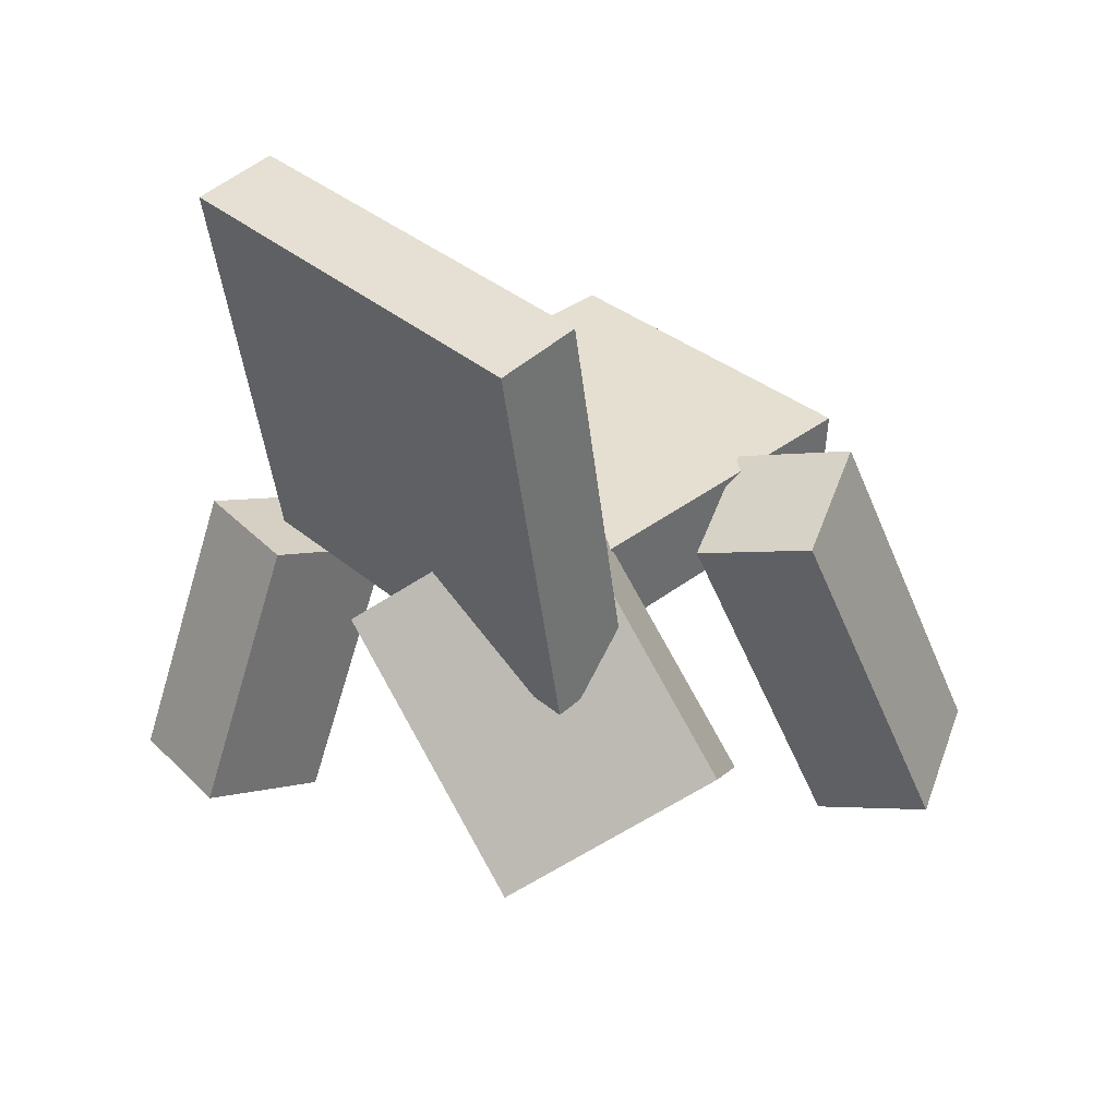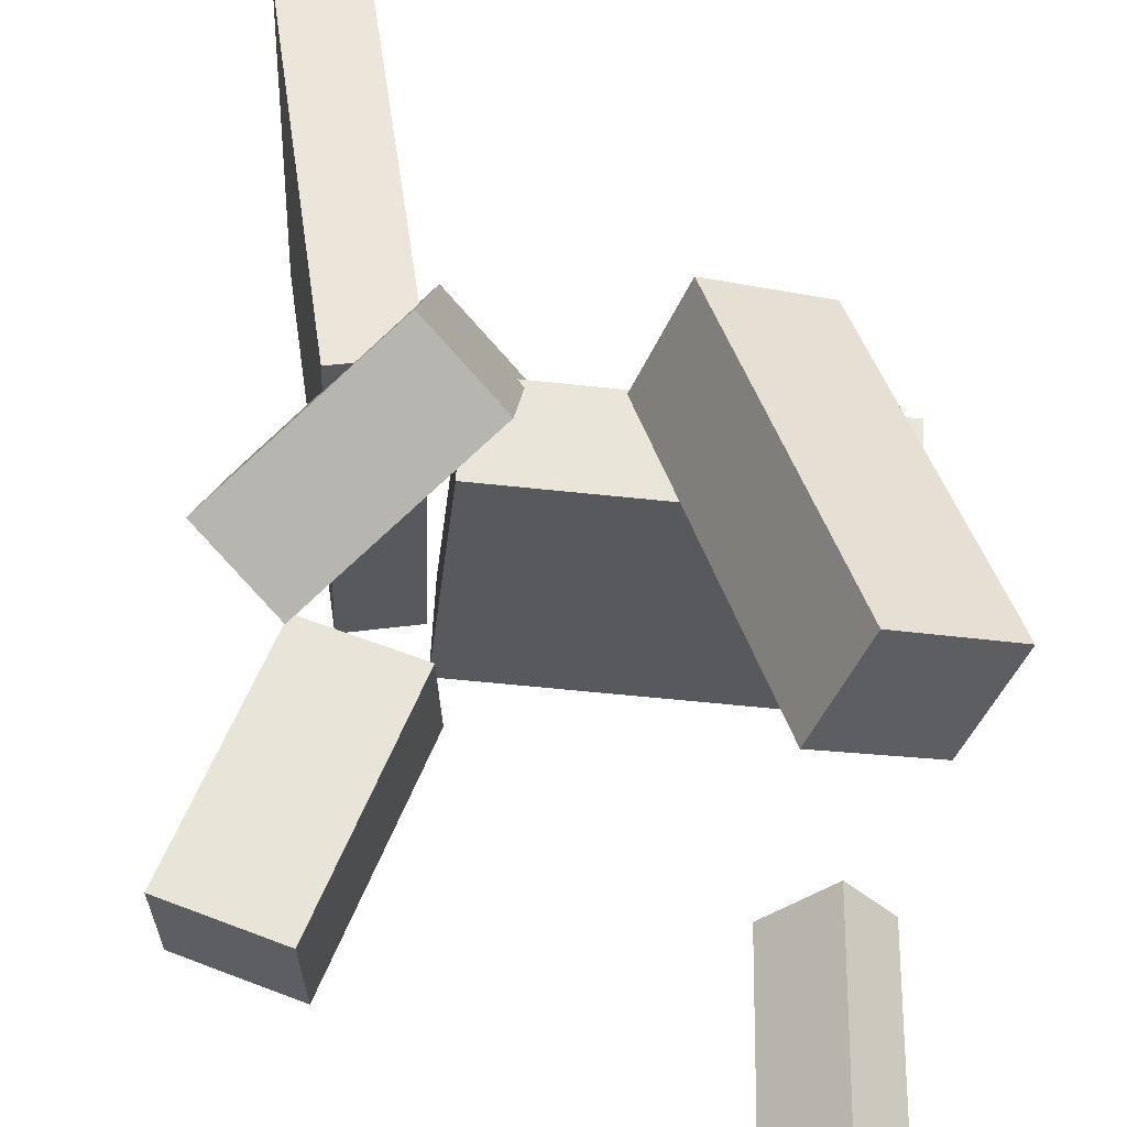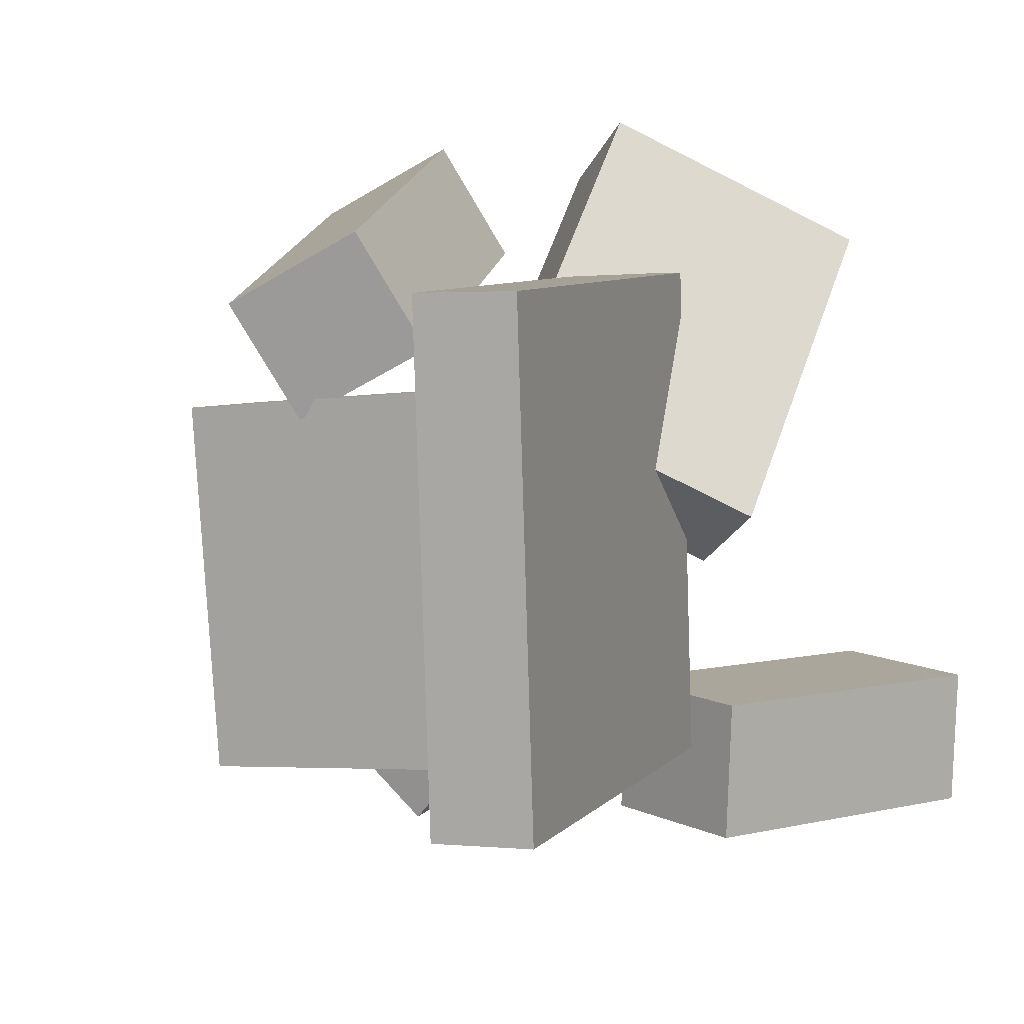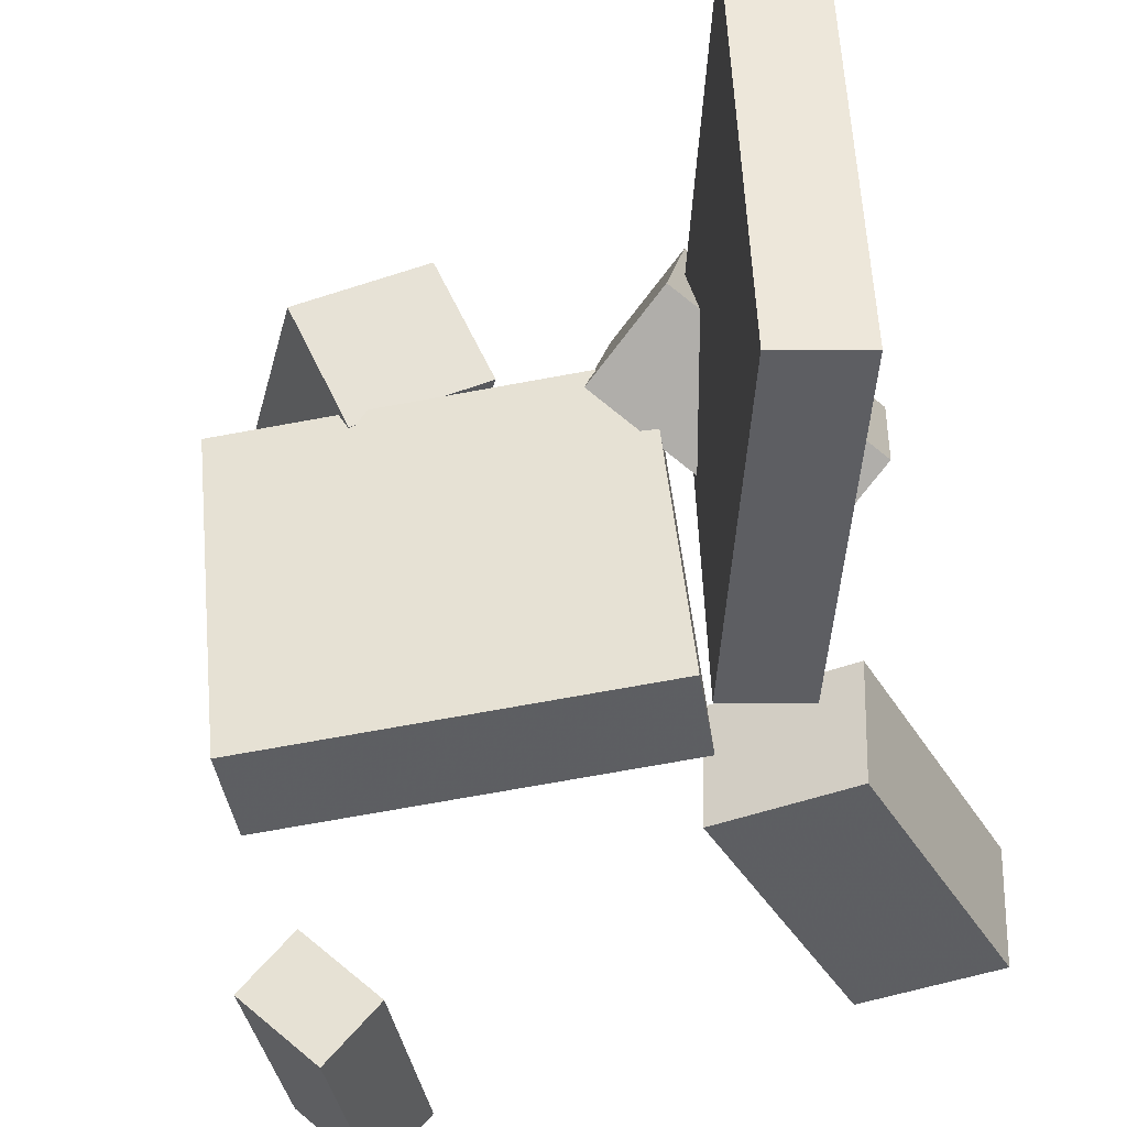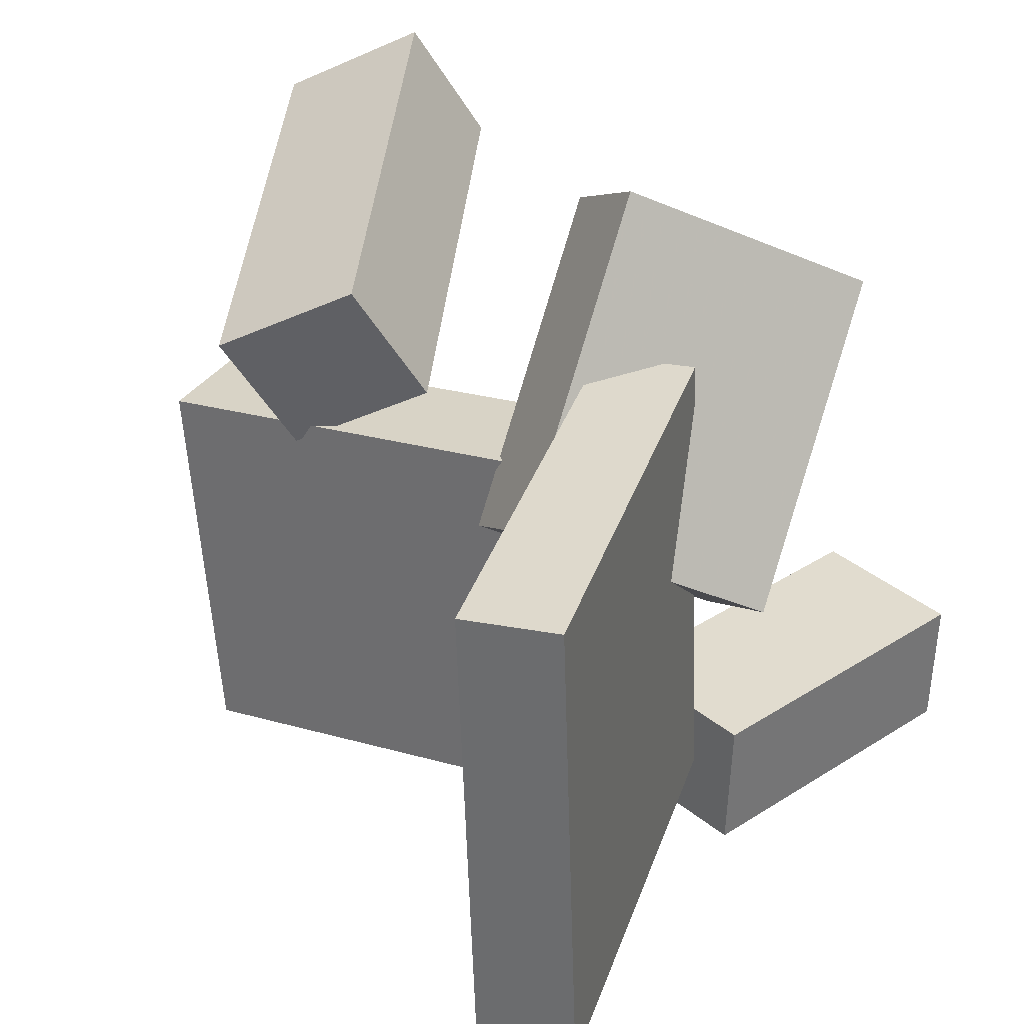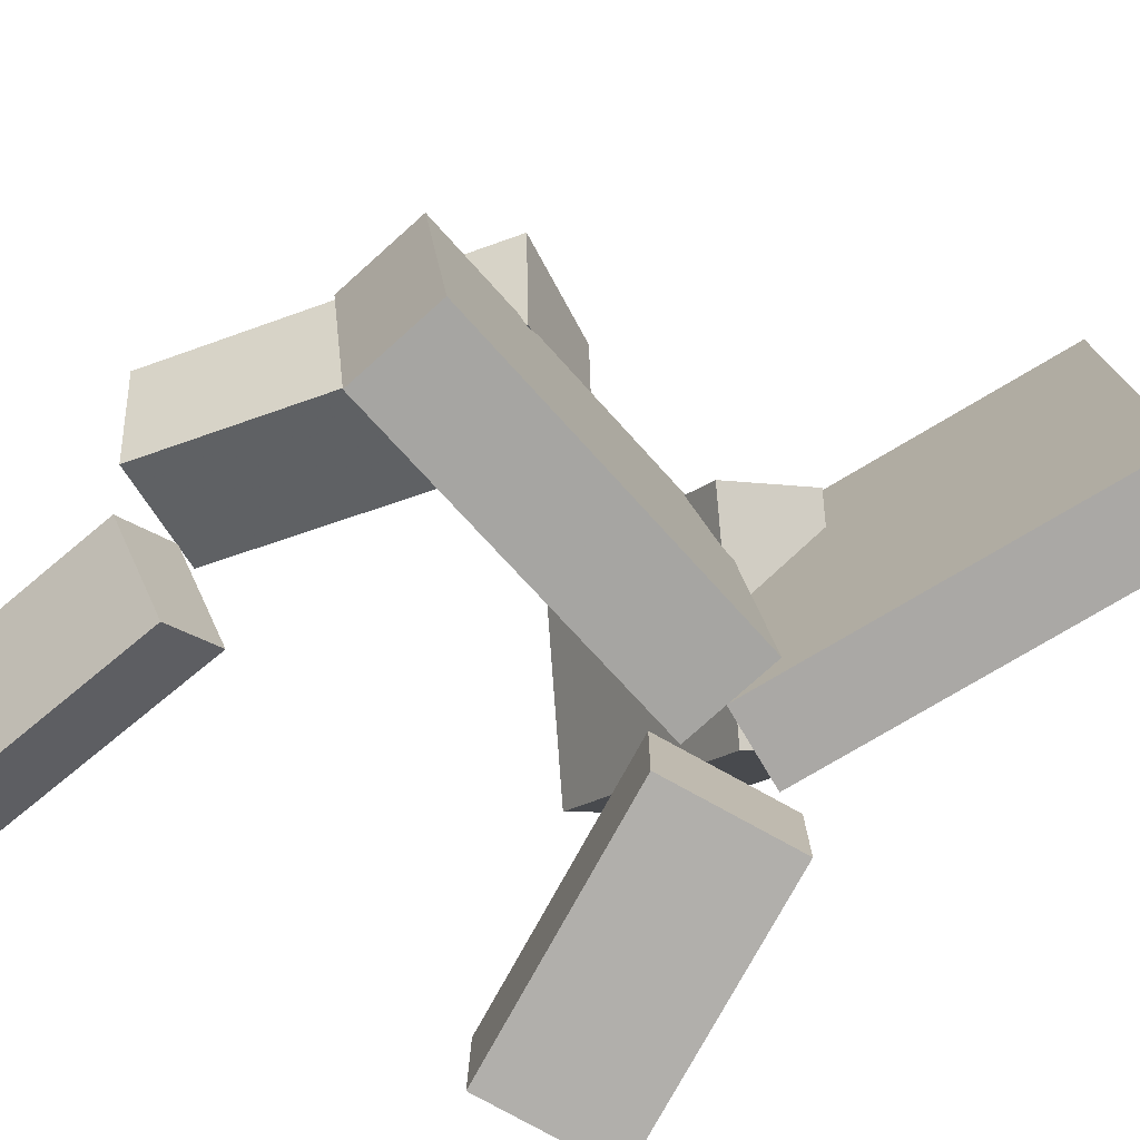
<metadata>
{"format":"obj","ext":"obj","renderer":"f3d","projection":"perspective","resolution":1024,"background":"white","views":[{"elev":36.4,"azim":-40.4,"up":"+Y"},{"elev":58.3,"azim":1.3,"up":"+Z"},{"elev":7.5,"azim":-149.8,"up":"+Z"},{"elev":-38.7,"azim":-173.0,"up":"+Z"},{"elev":33.8,"azim":-153.7,"up":"+Z"},{"elev":-76.5,"azim":130.2,"up":"+Z"}]}
</metadata>
<code>
v -0.1835 0.03946 -0.1695
v -0.1702 0.03813 0.1857
v -0.2403 0.3777 -0.1661
v -0.227 0.3764 0.1891
v -0.1135 0.05123 -0.1721
v -0.1002 0.04991 0.1831
v -0.1702 0.3895 -0.1687
v -0.157 0.3881 0.1865
f 1.0 7.0 5.0
f 1.0 3.0 7.0
f 1.0 4.0 3.0
f 1.0 2.0 4.0
f 3.0 8.0 7.0
f 3.0 4.0 8.0
f 5.0 7.0 8.0
f 5.0 8.0 6.0
f 1.0 5.0 6.0
f 1.0 6.0 2.0
f 2.0 6.0 8.0
f 2.0 8.0 4.0
v 0.136 0.08834 0.0659
v 0.03466 0.06363 0.1228
v 0.1789 0.1217 0.1567
v 0.07757 0.09704 0.2137
v 0.2452 -0.2185 0.1271
v 0.1439 -0.2432 0.1841
v 0.2881 -0.1851 0.218
v 0.1868 -0.2098 0.2749
f 9.0 15.0 13.0
f 9.0 11.0 15.0
f 9.0 12.0 11.0
f 9.0 10.0 12.0
f 11.0 16.0 15.0
f 11.0 12.0 16.0
f 13.0 15.0 16.0
f 13.0 16.0 14.0
f 9.0 13.0 14.0
f 9.0 14.0 10.0
f 10.0 14.0 16.0
f 10.0 16.0 12.0
v -0.1923 -0.238 -0.1386
v -0.1037 -0.006294 -0.1323
v -0.3039 -0.1952 -0.1413
v -0.2153 0.03647 -0.1351
v -0.1892 -0.2364 -0.2394
v -0.1006 -0.004754 -0.2332
v -0.3008 -0.1937 -0.2422
v -0.2122 0.03801 -0.236
f 17.0 23.0 21.0
f 17.0 19.0 23.0
f 17.0 20.0 19.0
f 17.0 18.0 20.0
f 19.0 24.0 23.0
f 19.0 20.0 24.0
f 21.0 23.0 24.0
f 21.0 24.0 22.0
f 17.0 21.0 22.0
f 17.0 22.0 18.0
f 18.0 22.0 24.0
f 18.0 24.0 20.0
v 0.1387 -0.3713 -0.2327
v 0.1389 -0.1518 -0.2616
v 0.1834 -0.3776 -0.2803
v 0.1836 -0.1582 -0.3093
v 0.2025 -0.3636 -0.1738
v 0.2027 -0.1442 -0.2028
v 0.2472 -0.3699 -0.2215
v 0.2474 -0.1505 -0.2504
f 25.0 31.0 29.0
f 25.0 27.0 31.0
f 25.0 28.0 27.0
f 25.0 26.0 28.0
f 27.0 32.0 31.0
f 27.0 28.0 32.0
f 29.0 31.0 32.0
f 29.0 32.0 30.0
f 25.0 29.0 30.0
f 25.0 30.0 26.0
f 26.0 30.0 32.0
f 26.0 32.0 28.0
v 0.2415 -0.003597 0.06745
v -0.08167 0.004198 0.1008
v 0.212 0.005535 -0.221
v -0.1112 0.01333 -0.1877
v 0.2439 0.08413 0.06998
v -0.07929 0.09193 0.1033
v 0.2144 0.09327 -0.2184
v -0.1088 0.1011 -0.1851
f 33.0 39.0 37.0
f 33.0 35.0 39.0
f 33.0 36.0 35.0
f 33.0 34.0 36.0
f 35.0 40.0 39.0
f 35.0 36.0 40.0
f 37.0 39.0 40.0
f 37.0 40.0 38.0
f 33.0 37.0 38.0
f 33.0 38.0 34.0
f 34.0 38.0 40.0
f 34.0 40.0 36.0
v -0.181 0.01673 -0.03097
v -0.1829 -0.149 0.1636
v -0.2445 0.06856 0.01256
v -0.2463 -0.09722 0.2072
v -0.03645 0.1192 0.05774
v -0.03833 -0.04654 0.2524
v -0.09992 0.1711 0.1013
v -0.1018 0.005283 0.2959
f 41.0 47.0 45.0
f 41.0 43.0 47.0
f 41.0 44.0 43.0
f 41.0 42.0 44.0
f 43.0 48.0 47.0
f 43.0 44.0 48.0
f 45.0 47.0 48.0
f 45.0 48.0 46.0
f 41.0 45.0 46.0
f 41.0 46.0 42.0
f 42.0 46.0 48.0
f 42.0 48.0 44.0

</code>
